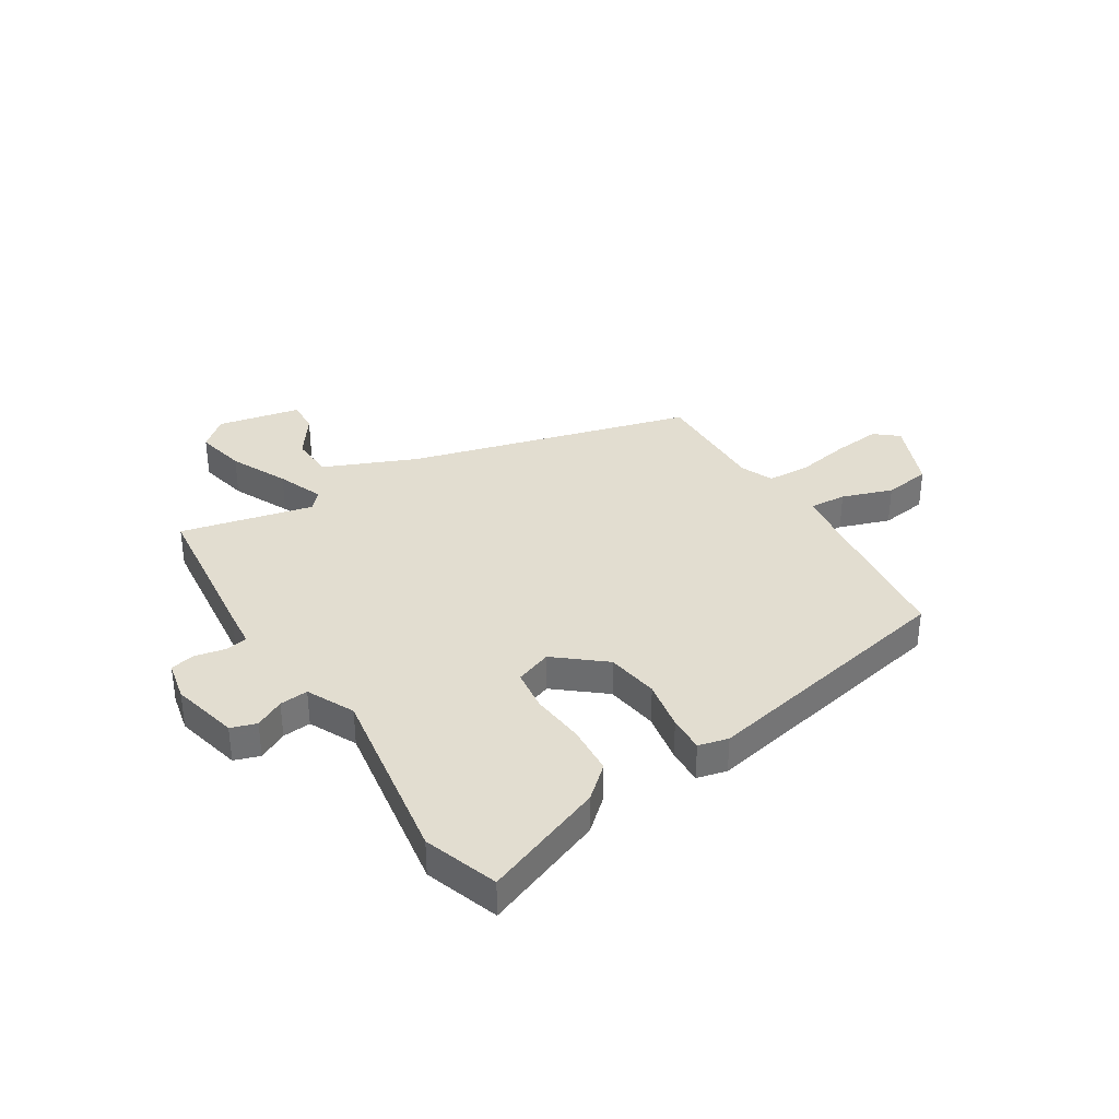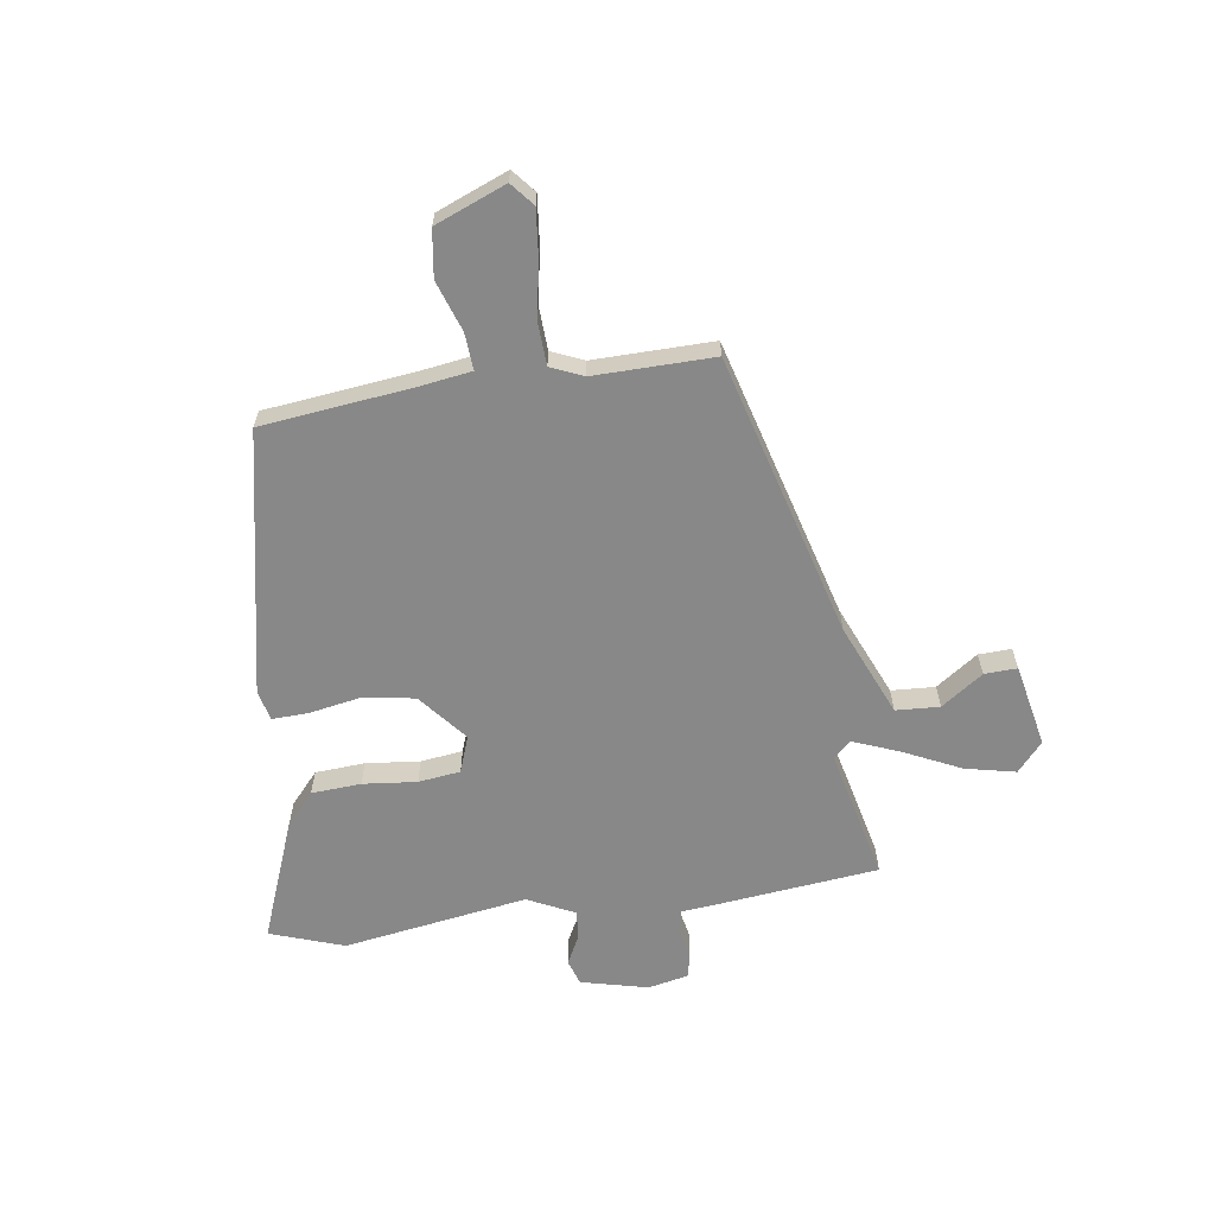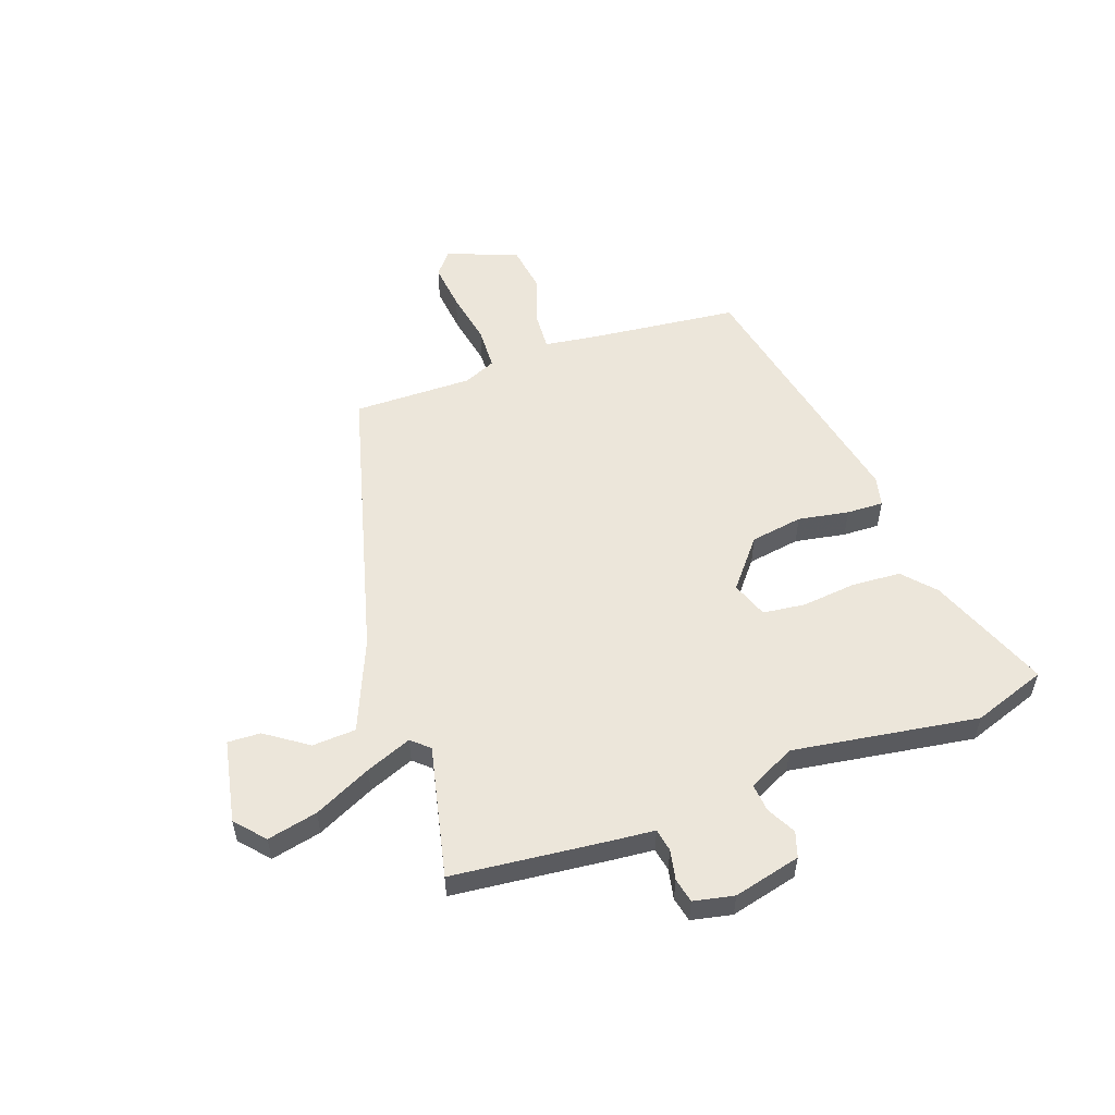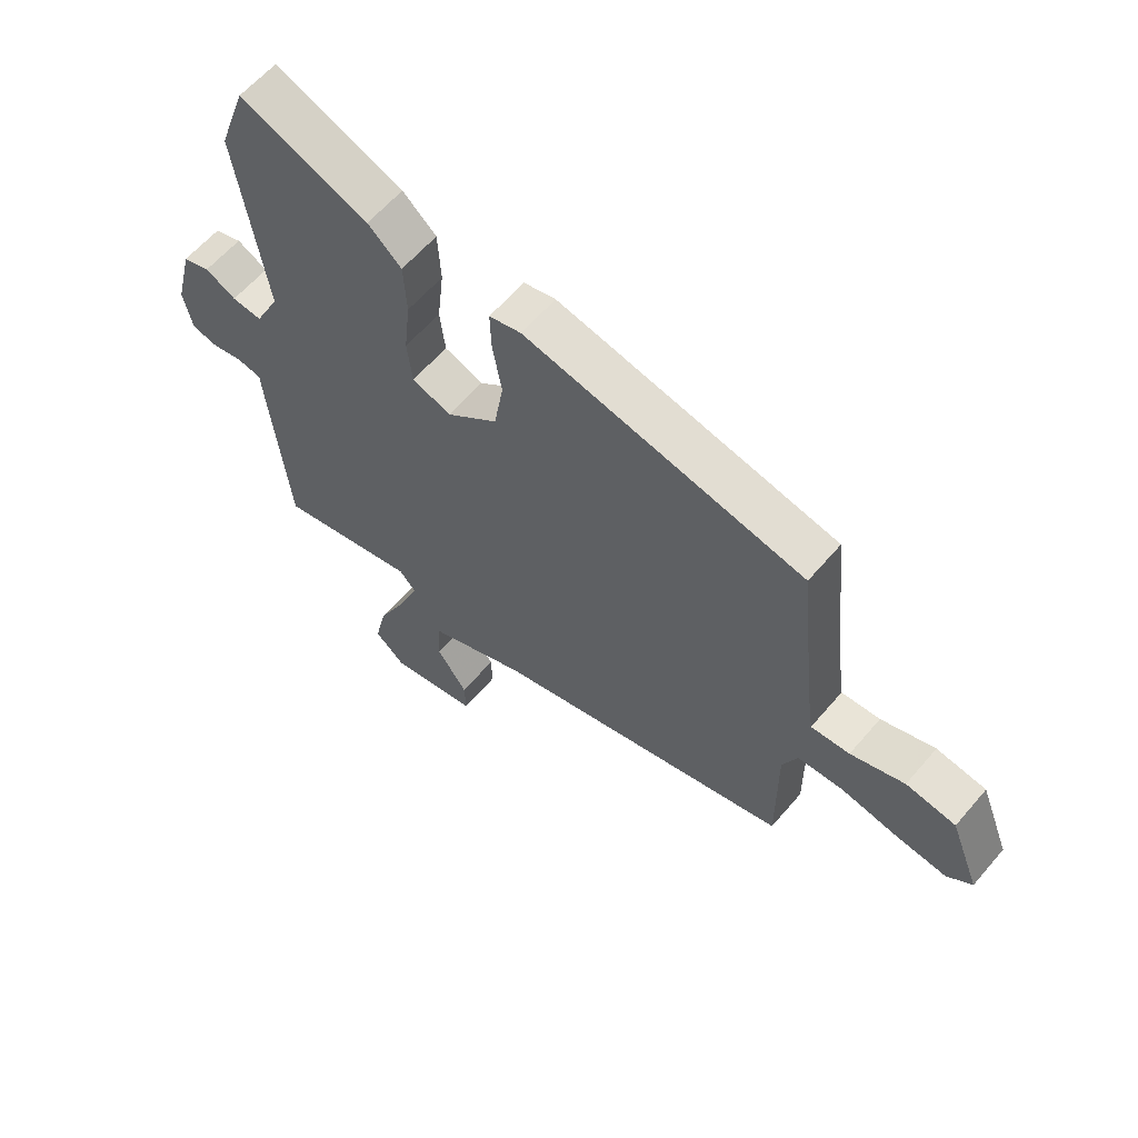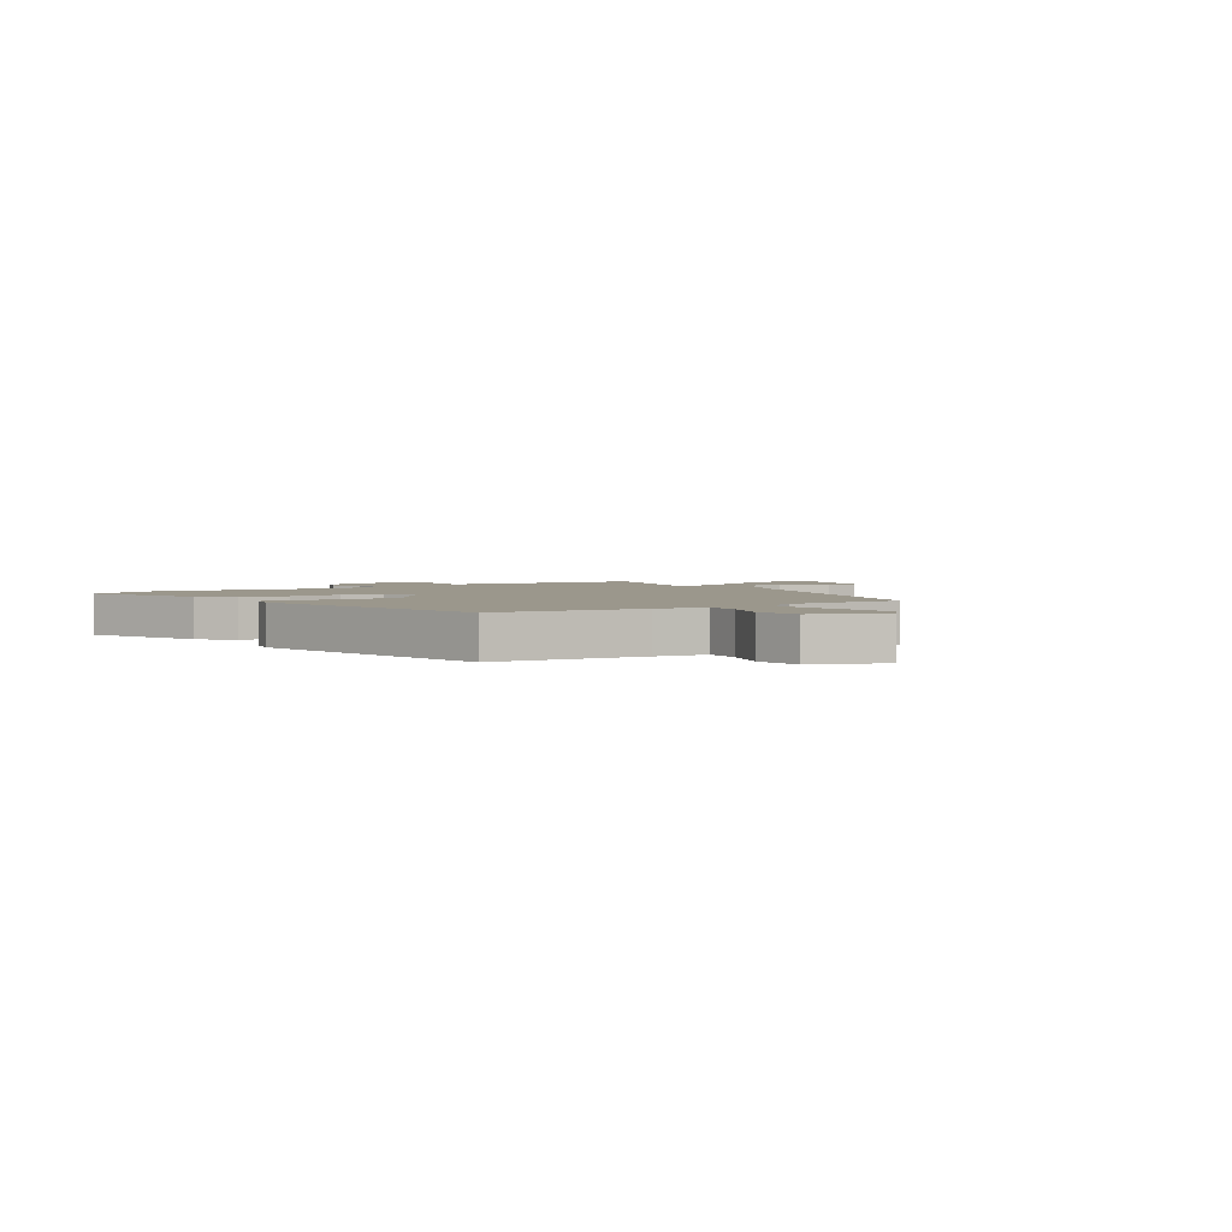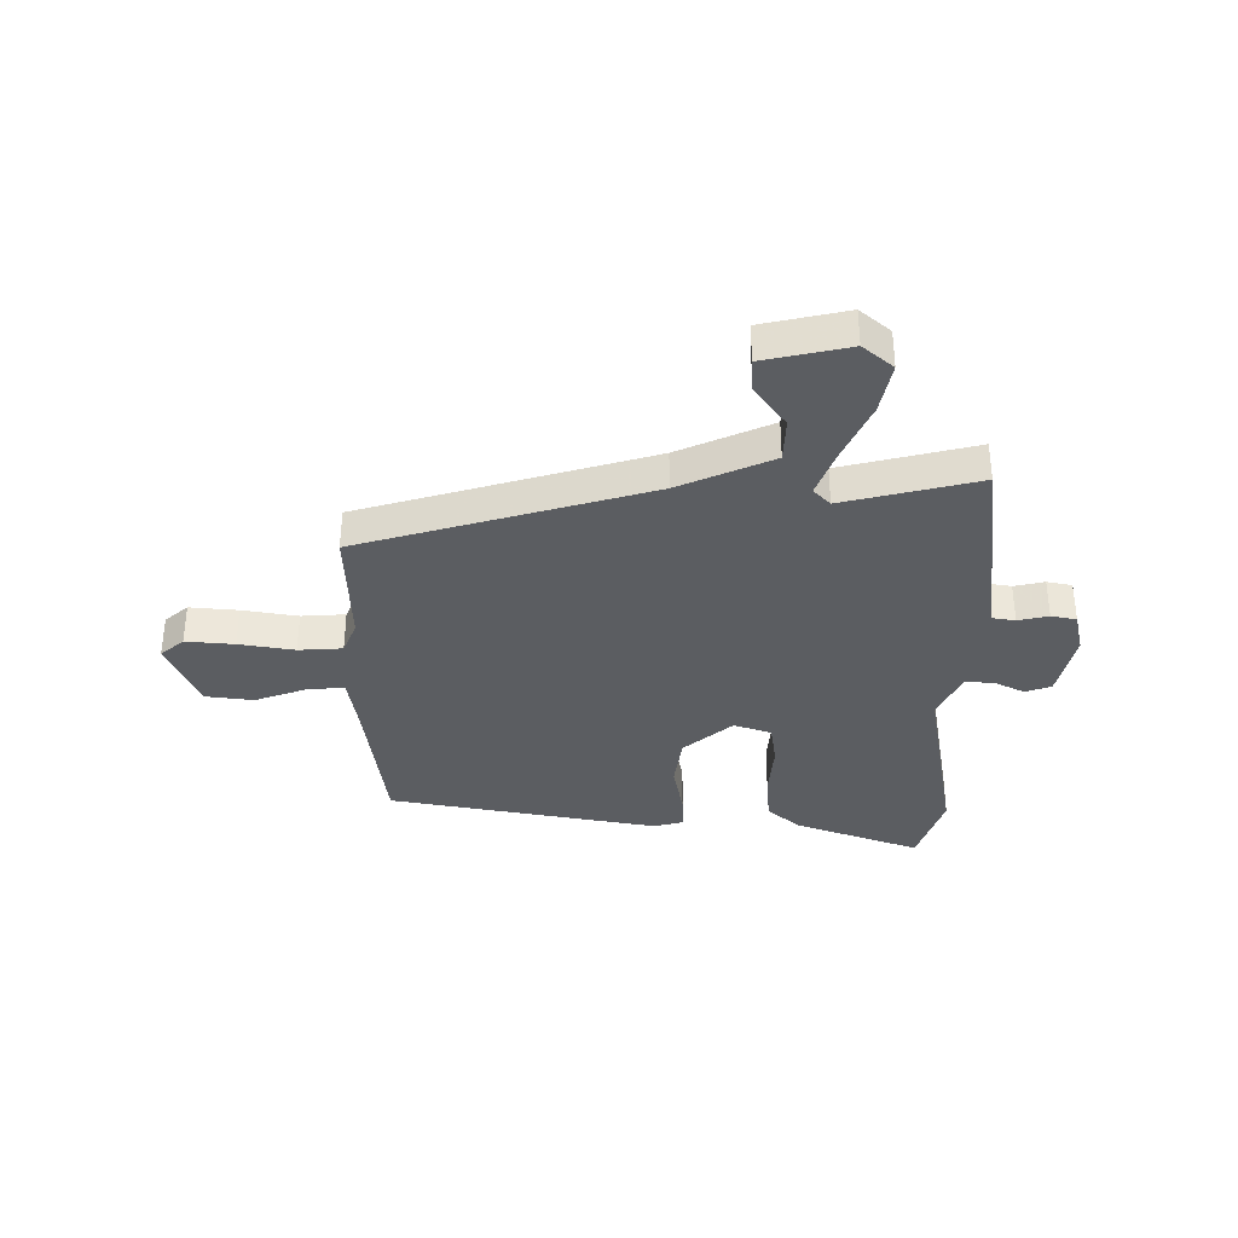
<metadata>
{"format":"obj","ext":"obj","renderer":"f3d","projection":"perspective","resolution":1024,"background":"white","views":[{"elev":35.4,"azim":-31.5,"up":"+Y"},{"elev":-62.7,"azim":98.8,"up":"+Y"},{"elev":54.3,"azim":-109.4,"up":"+Y"},{"elev":60.8,"azim":40.3,"up":"+Z"},{"elev":2.7,"azim":56.7,"up":"+Y"},{"elev":-35.6,"azim":-178.8,"up":"+Y"}]}
</metadata>
<code>
v 0.509 0.07 0.405
v 0.538 0.07 0.129
v 0.551 0.07 0.034
v 0.618 0.07 0.038
v 0.711 0.07 0.069
v 0.797 0.07 0.056
v 0.848 0.07 -0.074
v 0.805 0.07 -0.109
v 0.718 0.07 -0.099
v 0.619 0.07 -0.08
v 0.54 0.07 -0.083
v 0.514 0.07 -0.142
v 0.515 0.07 -0.361
v -0.006 0.07 -0.499
v -0.175 0.07 -0.569
v -0.18 0.07 -0.649
v -0.127 0.07 -0.726
v -0.125 0.07 -0.786
v -0.278 0.07 -0.816
v -0.331 0.07 -0.769
v -0.31 0.07 -0.677
v -0.259 0.07 -0.572
v -0.225 0.07 -0.488
v -0.254 0.07 -0.456
v -0.497 0.07 -0.51
v -0.526 0.07 -0.218
v -0.532 0.07 -0.148
v -0.574 0.07 -0.14
v -0.629 0.07 -0.151
v -0.674 0.07 -0.141
v -0.689 0.07 -0.067
v -0.658 0.07 0.056
v -0.611 0.07 0.071
v -0.558 0.07 0.043
v -0.506 0.07 0.038
v -0.463 0.07 0.124
v -0.513 0.07 0.463
v -0.465 0.07 0.598
v -0.243 0.07 0.51
v -0.185 0.07 0.458
v -0.18 0.07 0.367
v -0.191 0.07 0.268
v -0.182 0.07 0.191
v -0.115 0.07 0.166
v -0.026 0.07 0.238
v -0.01 0.07 0.334
v -0.026 0.07 0.427
v -0.028 0.07 0.494
v 0.027 0.07 0.507
v 0.509 0 0.405
v 0.538 0 0.129
v 0.551 0 0.034
v 0.618 0 0.038
v 0.711 0 0.069
v 0.797 0 0.056
v 0.848 0 -0.074
v 0.805 0 -0.109
v 0.718 0 -0.099
v 0.619 0 -0.08
v 0.54 0 -0.083
v 0.514 0 -0.142
v 0.515 0 -0.361
v -0.006 0 -0.499
v -0.175 0 -0.569
v -0.18 0 -0.649
v -0.127 0 -0.726
v -0.125 0 -0.786
v -0.278 0 -0.816
v -0.331 0 -0.769
v -0.31 0 -0.677
v -0.259 0 -0.572
v -0.225 0 -0.488
v -0.254 0 -0.456
v -0.497 0 -0.51
v -0.526 0 -0.218
v -0.532 0 -0.148
v -0.574 0 -0.14
v -0.629 0 -0.151
v -0.674 0 -0.141
v -0.689 0 -0.067
v -0.658 0 0.056
v -0.611 0 0.071
v -0.558 0 0.043
v -0.506 0 0.038
v -0.463 0 0.124
v -0.513 0 0.463
v -0.465 0 0.598
v -0.243 0 0.51
v -0.185 0 0.458
v -0.18 0 0.367
v -0.191 0 0.268
v -0.182 0 0.191
v -0.115 0 0.166
v -0.026 0 0.238
v -0.01 0 0.334
v -0.026 0 0.427
v -0.028 0 0.494
v 0.027 0 0.507
f 49 1 2
f 48 49 2
f 47 48 2
f 46 47 2
f 45 46 2 3
f 44 45 3
f 40 41 42
f 39 40 42
f 38 39 42
f 37 38 42
f 36 37 42
f 35 36 42 43
f 32 33 34
f 31 32 34
f 30 31 34
f 29 30 34
f 28 29 34
f 27 28 34 35
f 35 43 44
f 27 35 44
f 26 27 44
f 25 26 44
f 24 25 44
f 20 21 22
f 19 20 22
f 18 19 22
f 17 18 22
f 16 17 22
f 15 16 22 23
f 14 15 23
f 23 24 44
f 14 23 44
f 13 14 44
f 12 13 44
f 8 9 10
f 7 8 10
f 6 7 10
f 5 6 10
f 4 5 10
f 3 4 10 11
f 3 11 12 44
f 51 50 98
f 51 98 97
f 51 97 96
f 51 96 95
f 52 51 95 94
f 52 94 93
f 91 90 89
f 91 89 88
f 91 88 87
f 91 87 86
f 91 86 85
f 92 91 85 84
f 83 82 81
f 83 81 80
f 83 80 79
f 83 79 78
f 83 78 77
f 84 83 77 76
f 93 92 84
f 93 84 76
f 93 76 75
f 93 75 74
f 93 74 73
f 71 70 69
f 71 69 68
f 71 68 67
f 71 67 66
f 71 66 65
f 72 71 65 64
f 72 64 63
f 93 73 72
f 93 72 63
f 93 63 62
f 93 62 61
f 59 58 57
f 59 57 56
f 59 56 55
f 59 55 54
f 59 54 53
f 60 59 53 52
f 93 61 60 52
f 1 50 51 2
f 2 51 52 3
f 3 52 53 4
f 4 53 54 5
f 5 54 55 6
f 6 55 56 7
f 7 56 57 8
f 8 57 58 9
f 9 58 59 10
f 10 59 60 11
f 11 60 61 12
f 12 61 62 13
f 13 62 63 14
f 14 63 64 15
f 15 64 65 16
f 16 65 66 17
f 17 66 67 18
f 18 67 68 19
f 19 68 69 20
f 20 69 70 21
f 21 70 71 22
f 22 71 72 23
f 23 72 73 24
f 24 73 74 25
f 25 74 75 26
f 26 75 76 27
f 27 76 77 28
f 28 77 78 29
f 29 78 79 30
f 30 79 80 31
f 31 80 81 32
f 32 81 82 33
f 33 82 83 34
f 34 83 84 35
f 35 84 85 36
f 36 85 86 37
f 37 86 87 38
f 38 87 88 39
f 39 88 89 40
f 40 89 90 41
f 41 90 91 42
f 42 91 92 43
f 43 92 93 44
f 44 93 94 45
f 45 94 95 46
f 46 95 96 47
f 47 96 97 48
f 48 97 98 49
f 49 98 50 1

</code>
